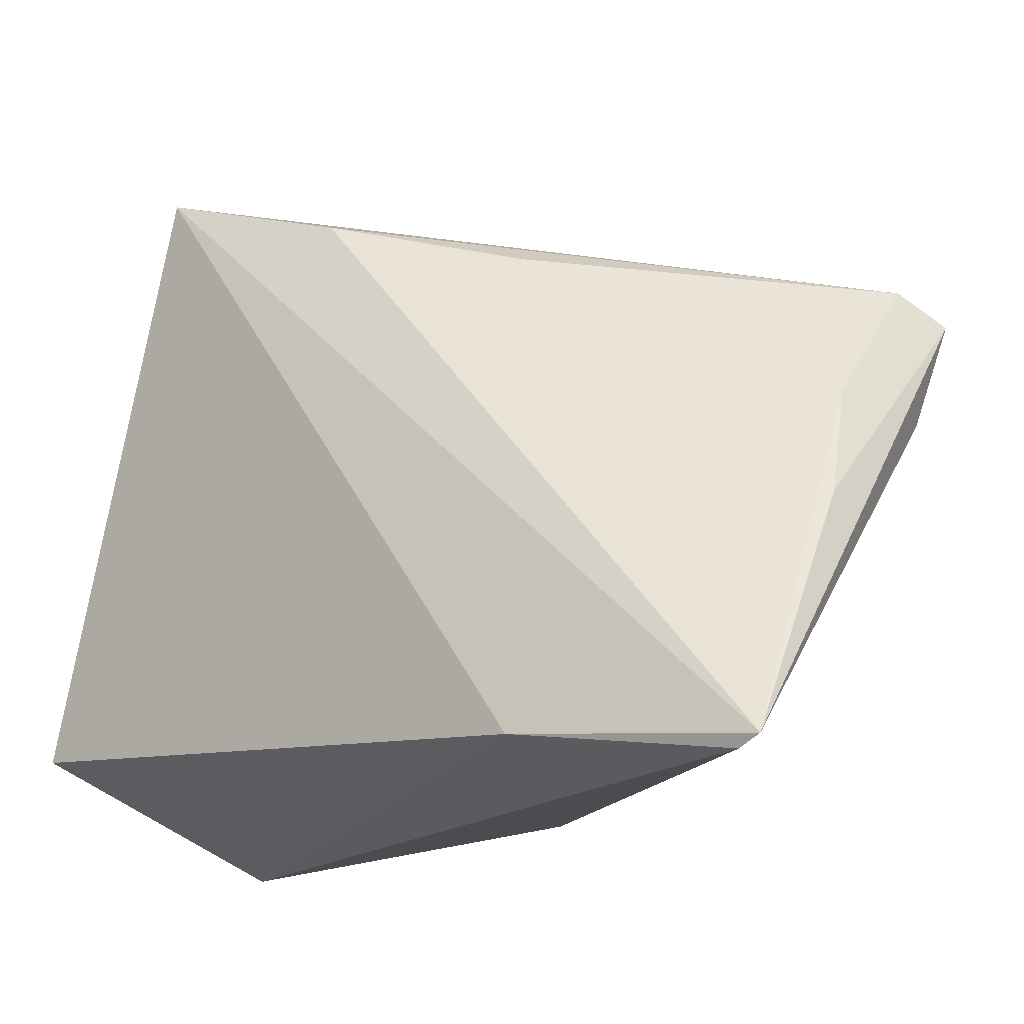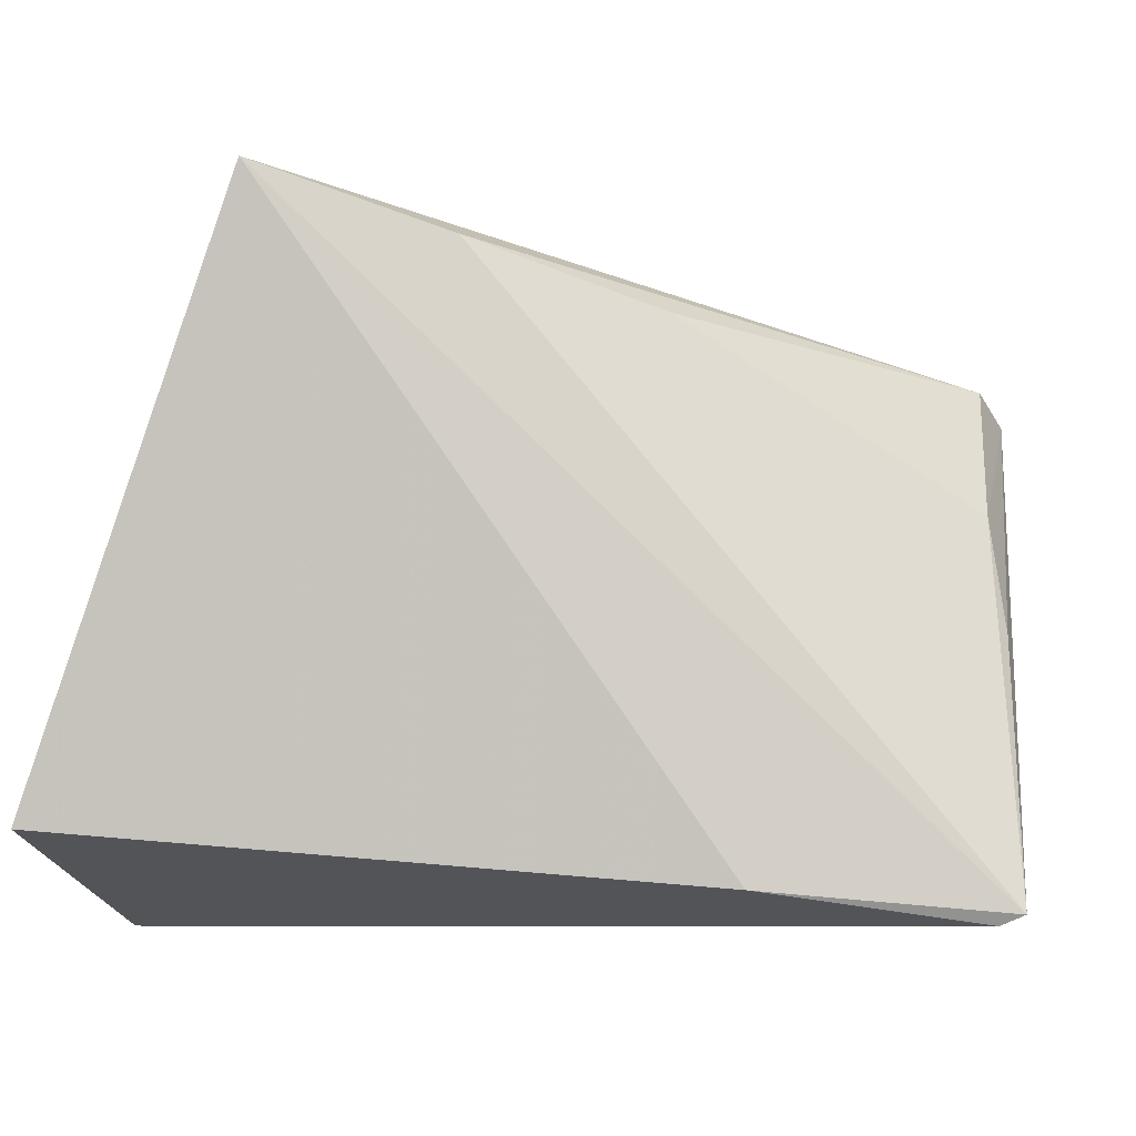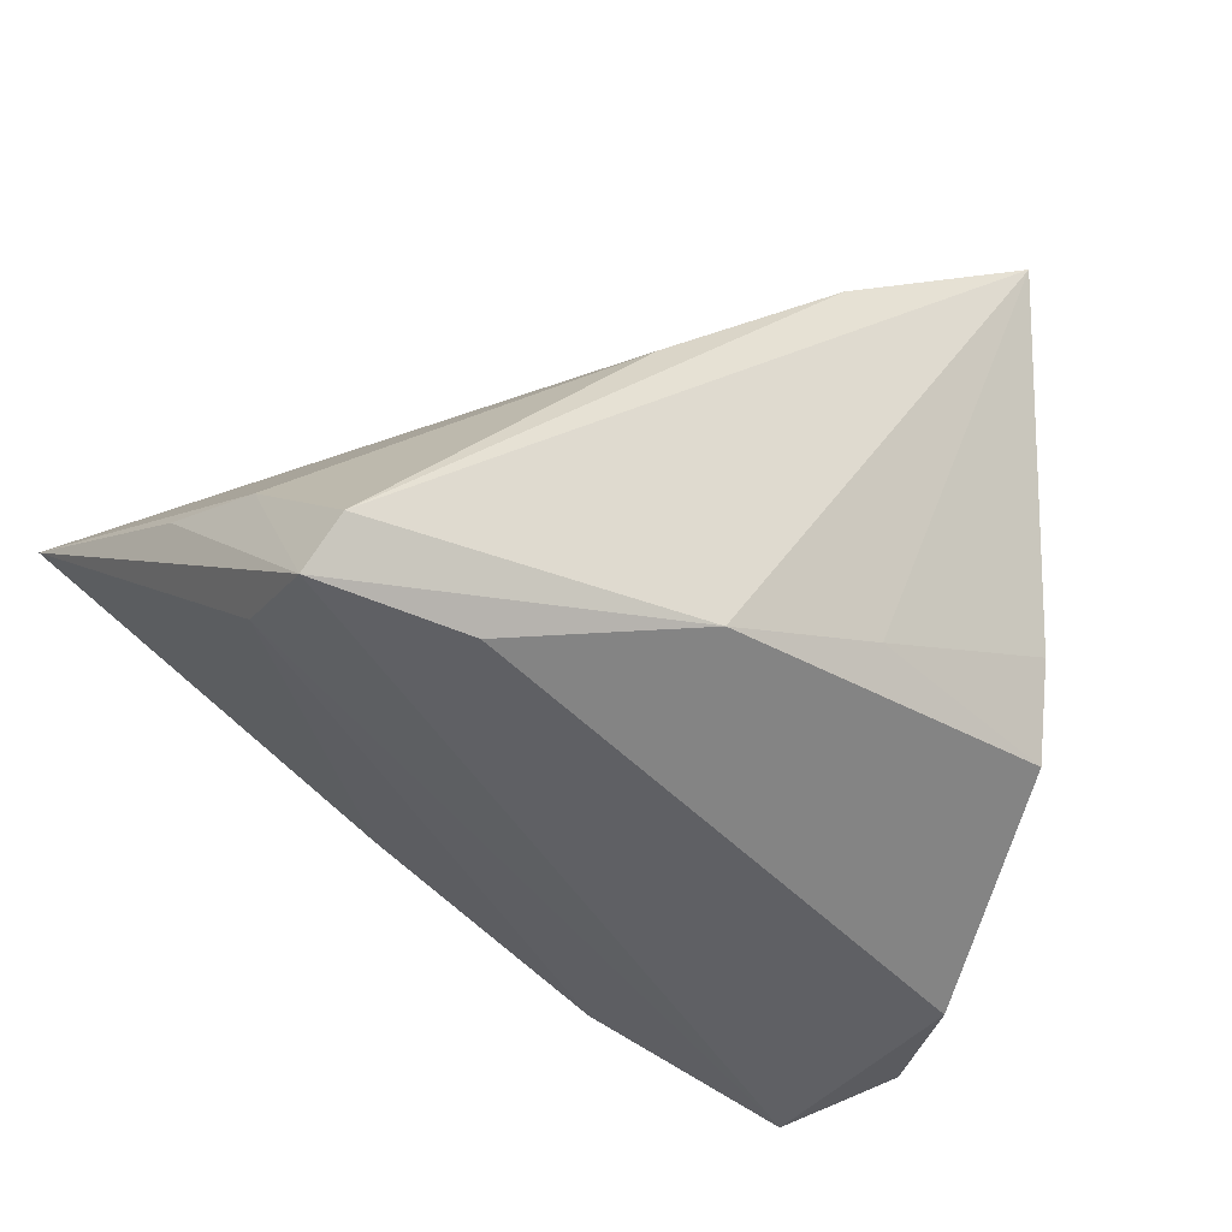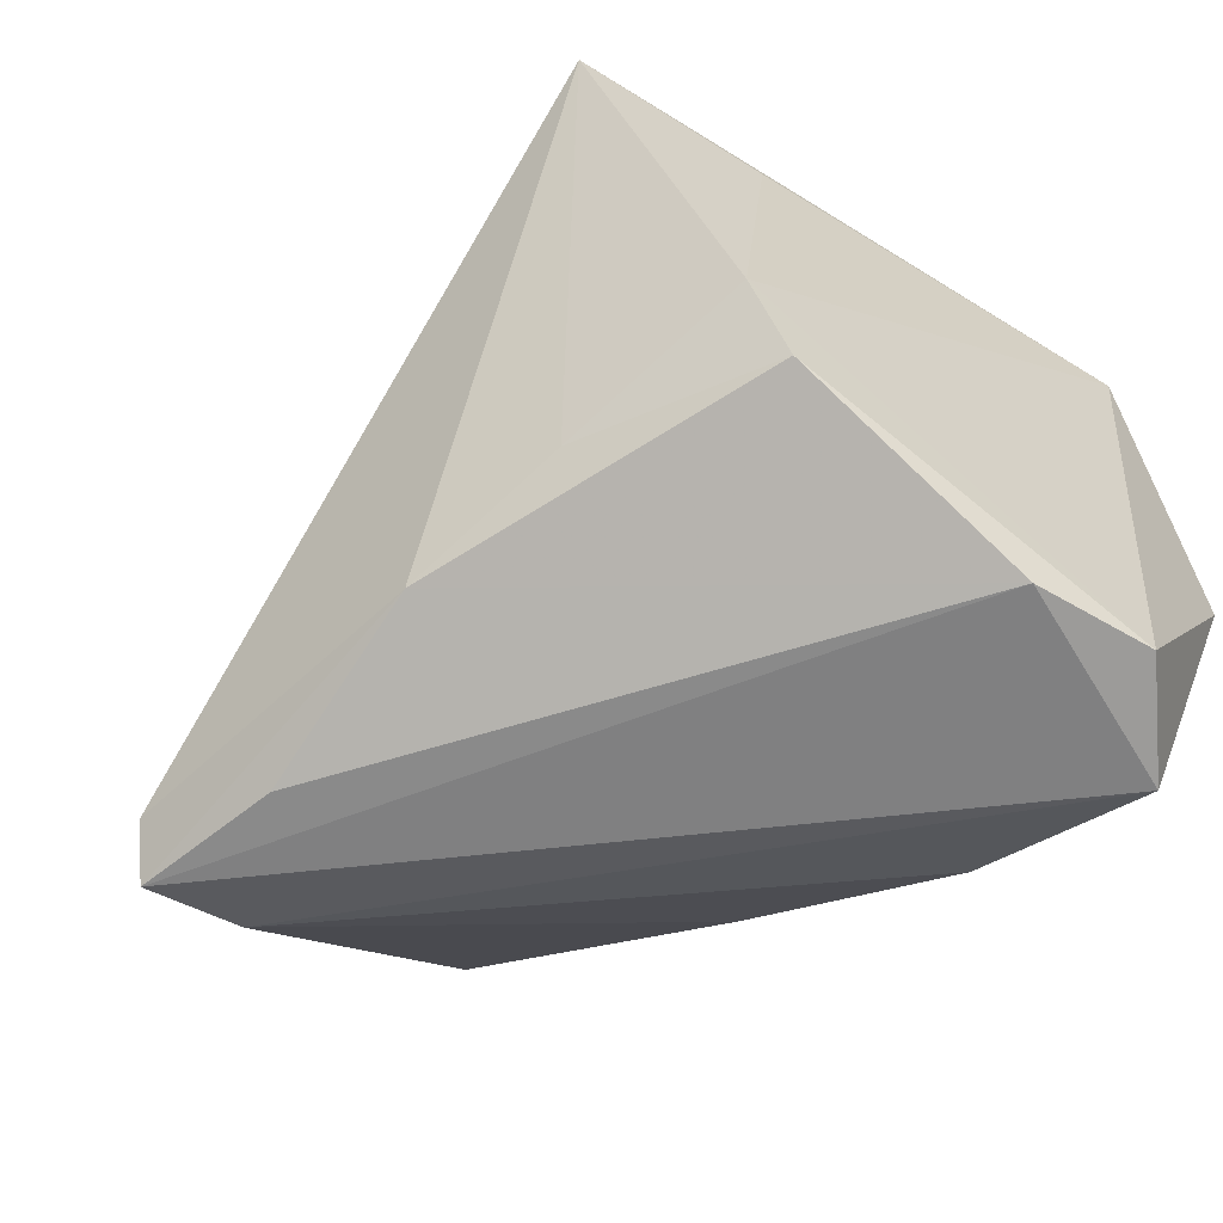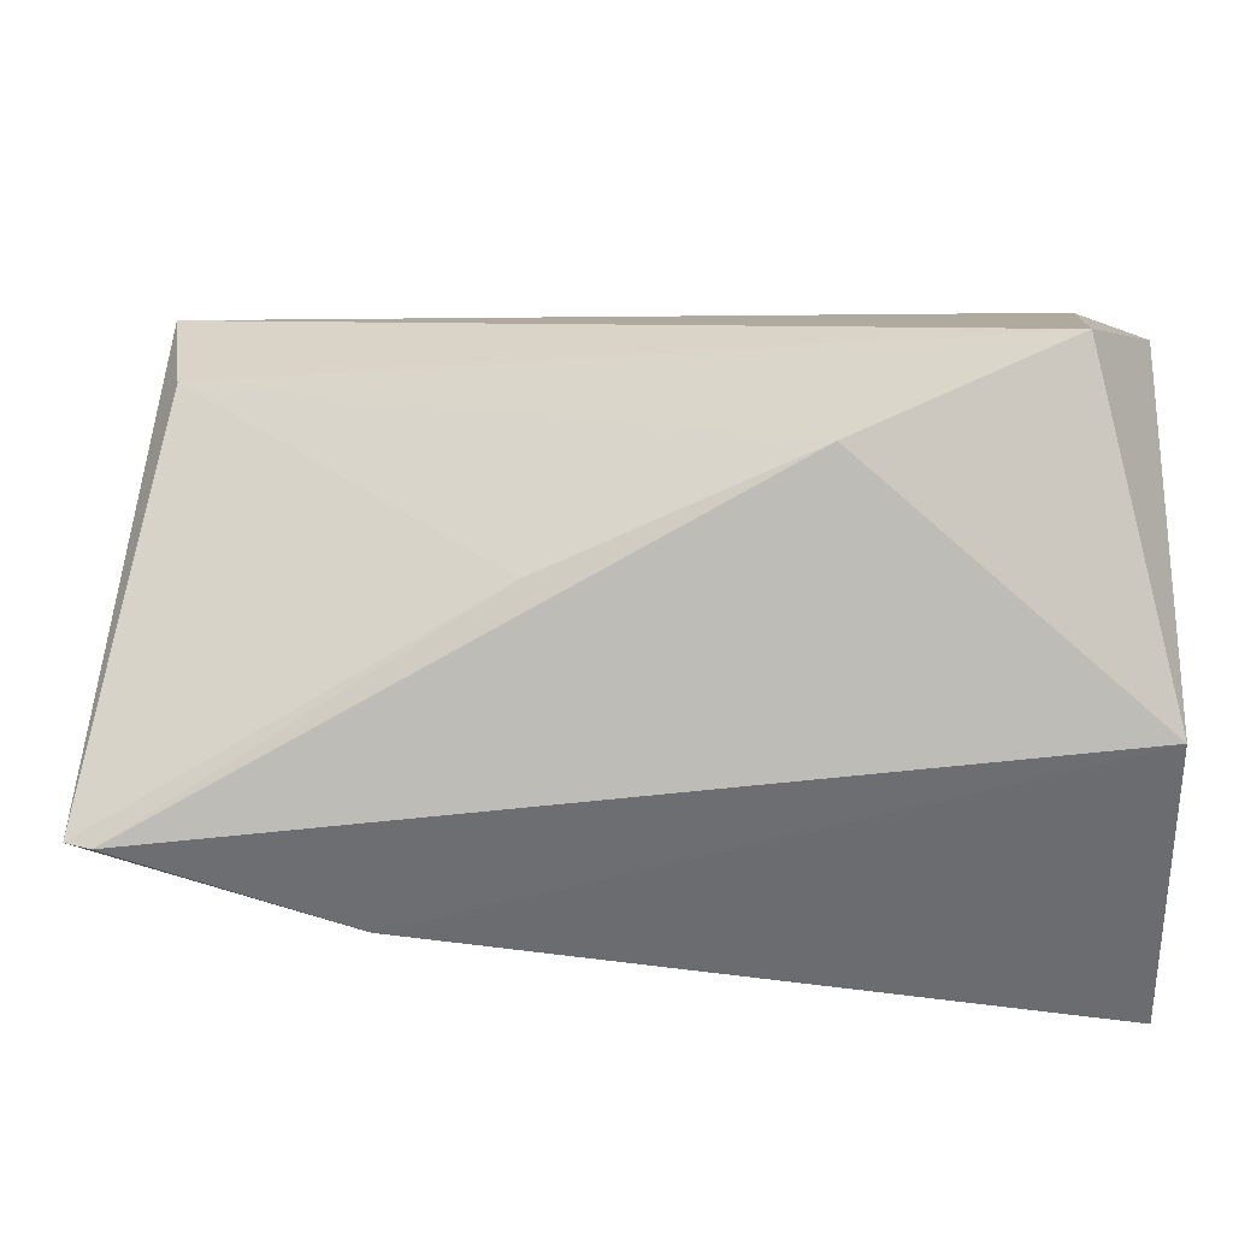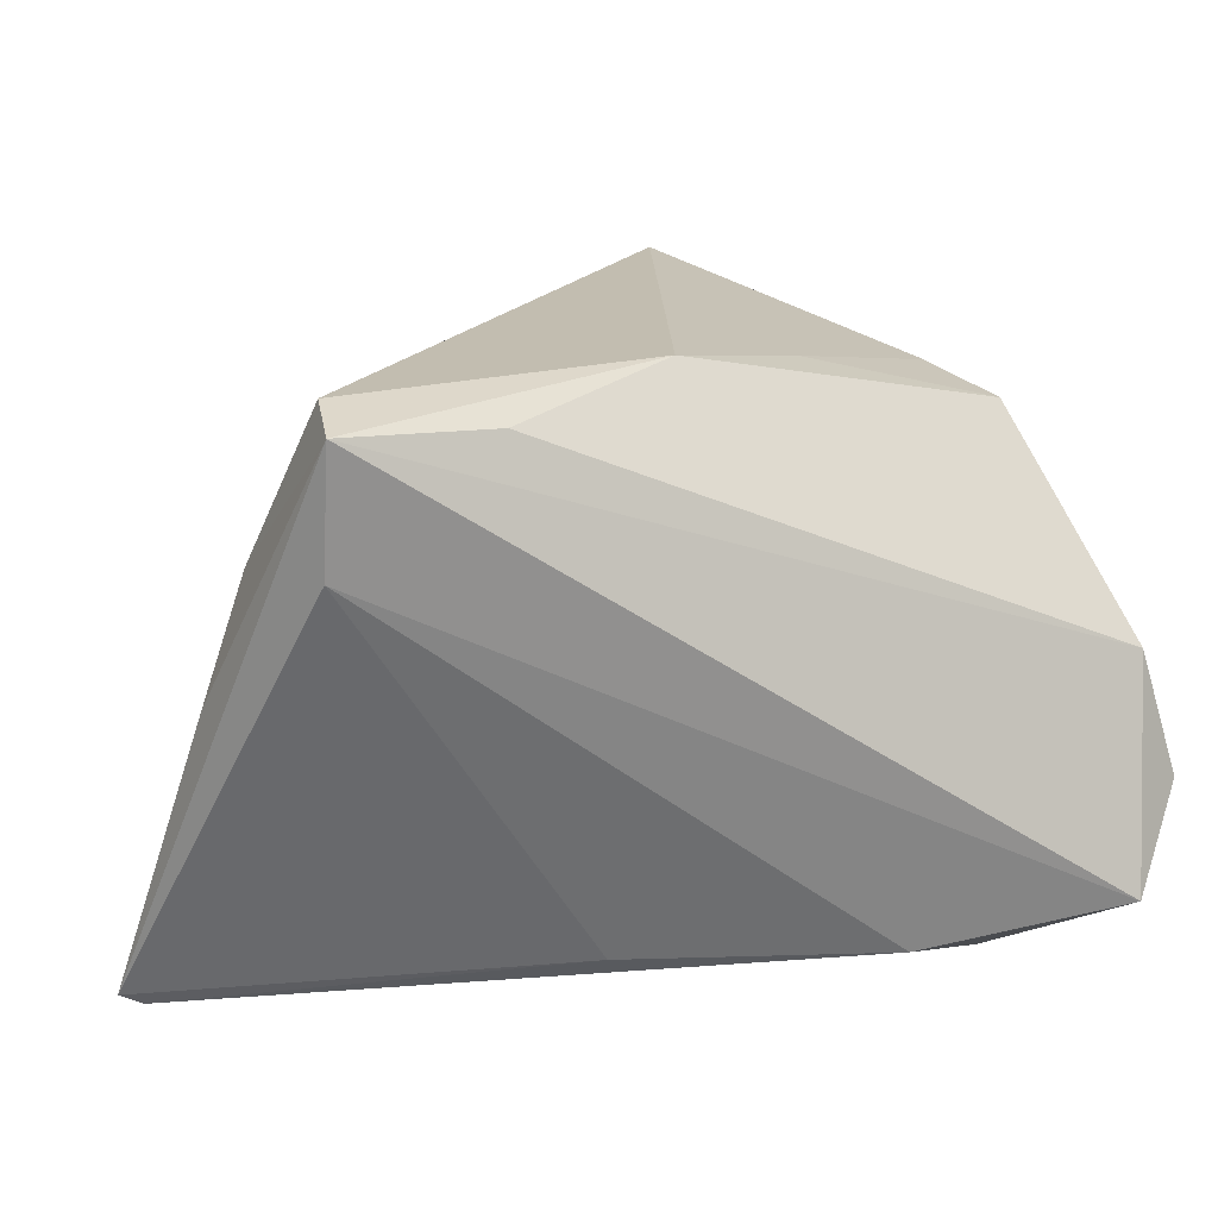
<metadata>
{"format":"obj","ext":"obj","renderer":"f3d","projection":"perspective","resolution":1024,"background":"white","views":[{"elev":-17.0,"azim":50.1,"up":"+Y"},{"elev":-3.7,"azim":13.4,"up":"+Y"},{"elev":-39.3,"azim":145.0,"up":"+Z"},{"elev":-55.5,"azim":-142.7,"up":"+Z"},{"elev":-74.3,"azim":-178.7,"up":"+Y"},{"elev":3.6,"azim":148.5,"up":"+Y"}]}
</metadata>
<code>
v 0.05221 0.01017 -0.02426
v -0.04338 -0.02313 0.03459
v -0.04338 -0.01245 -0.03045
v -0.04338 -0.03544 0.001921
v 0.01306 0.03116 -0.02076
v -0.03583 -0.02452 -0.03377
v -0.03835 0.001361 -0.0309
v 0.01593 -0.02883 -0.01295
v 0.0557 -0.03312 0.0106
v 0.001688 0.03884 0.02484
v 0.05356 0.0111 -0.01001
v 0.031 -0.02913 0.02096
v 0.05193 0.02666 -0.02261
v -0.01266 -0.02894 -0.02501
v -0.03064 0.02748 -0.01676
v -0.02889 0.03175 -0.005869
v -0.0276 0.02424 0.03184
v 0.05399 0.02311 -0.02856
v 0.03568 0.02405 -0.02807
v -0.01905 0.046 0.03459
v 0.02132 0.03213 0.01032
v -0.006328 0.03158 -0.01412
v 0.05854 -0.03189 0.01035
v 0.05595 -0.002472 -0.005187
f 12 20 2
f 12 23 20
f 4 12 2
f 6 7 18
f 2 20 17
f 17 16 2
f 20 16 17
f 20 23 10
f 23 21 10
f 10 13 20
f 21 13 10
f 4 6 14
f 7 6 3
f 3 6 4
f 3 15 7
f 3 4 2
f 2 16 3
f 16 15 3
f 11 21 23
f 11 13 21
f 18 13 11
f 18 7 19
f 20 13 5
f 7 15 5
f 5 19 7
f 5 13 18
f 18 19 5
f 1 6 18
f 1 14 6
f 1 8 14
f 18 23 1
f 23 8 1
f 4 14 9
f 23 12 9
f 12 4 9
f 9 8 23
f 14 8 9
f 24 23 18
f 18 11 24
f 24 11 23
f 22 15 16
f 22 5 15
f 22 16 20
f 20 5 22

</code>
